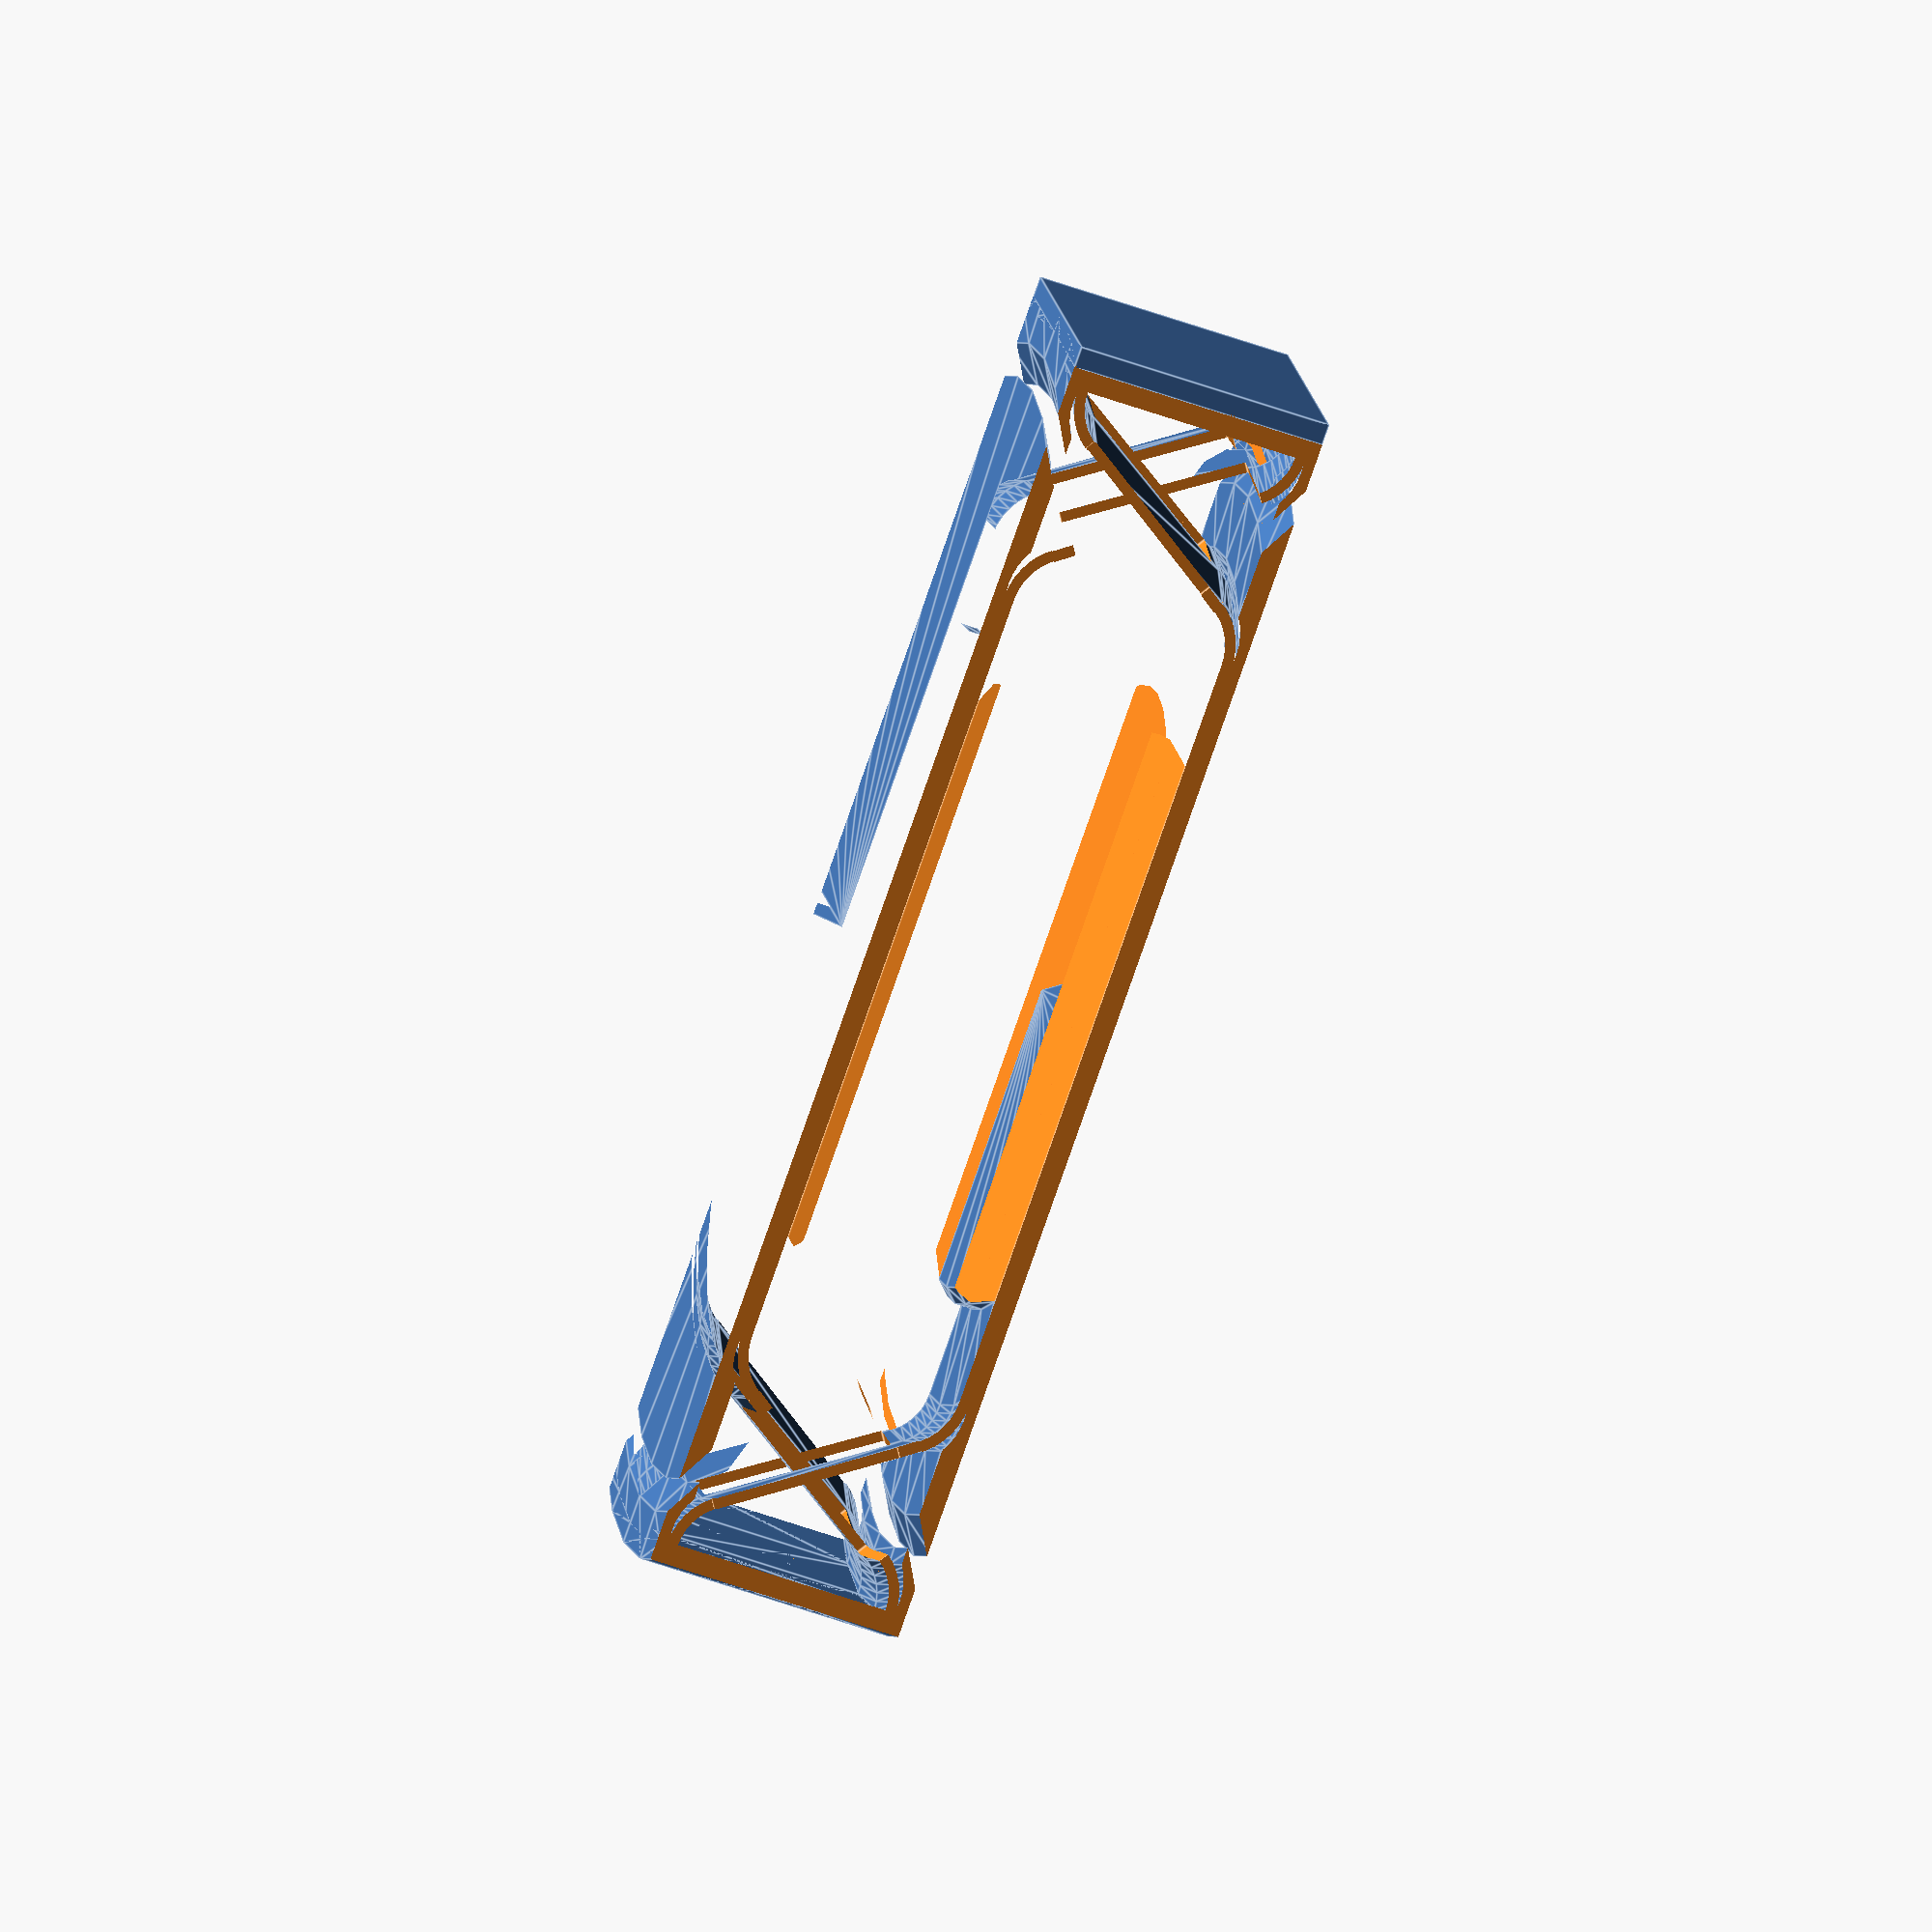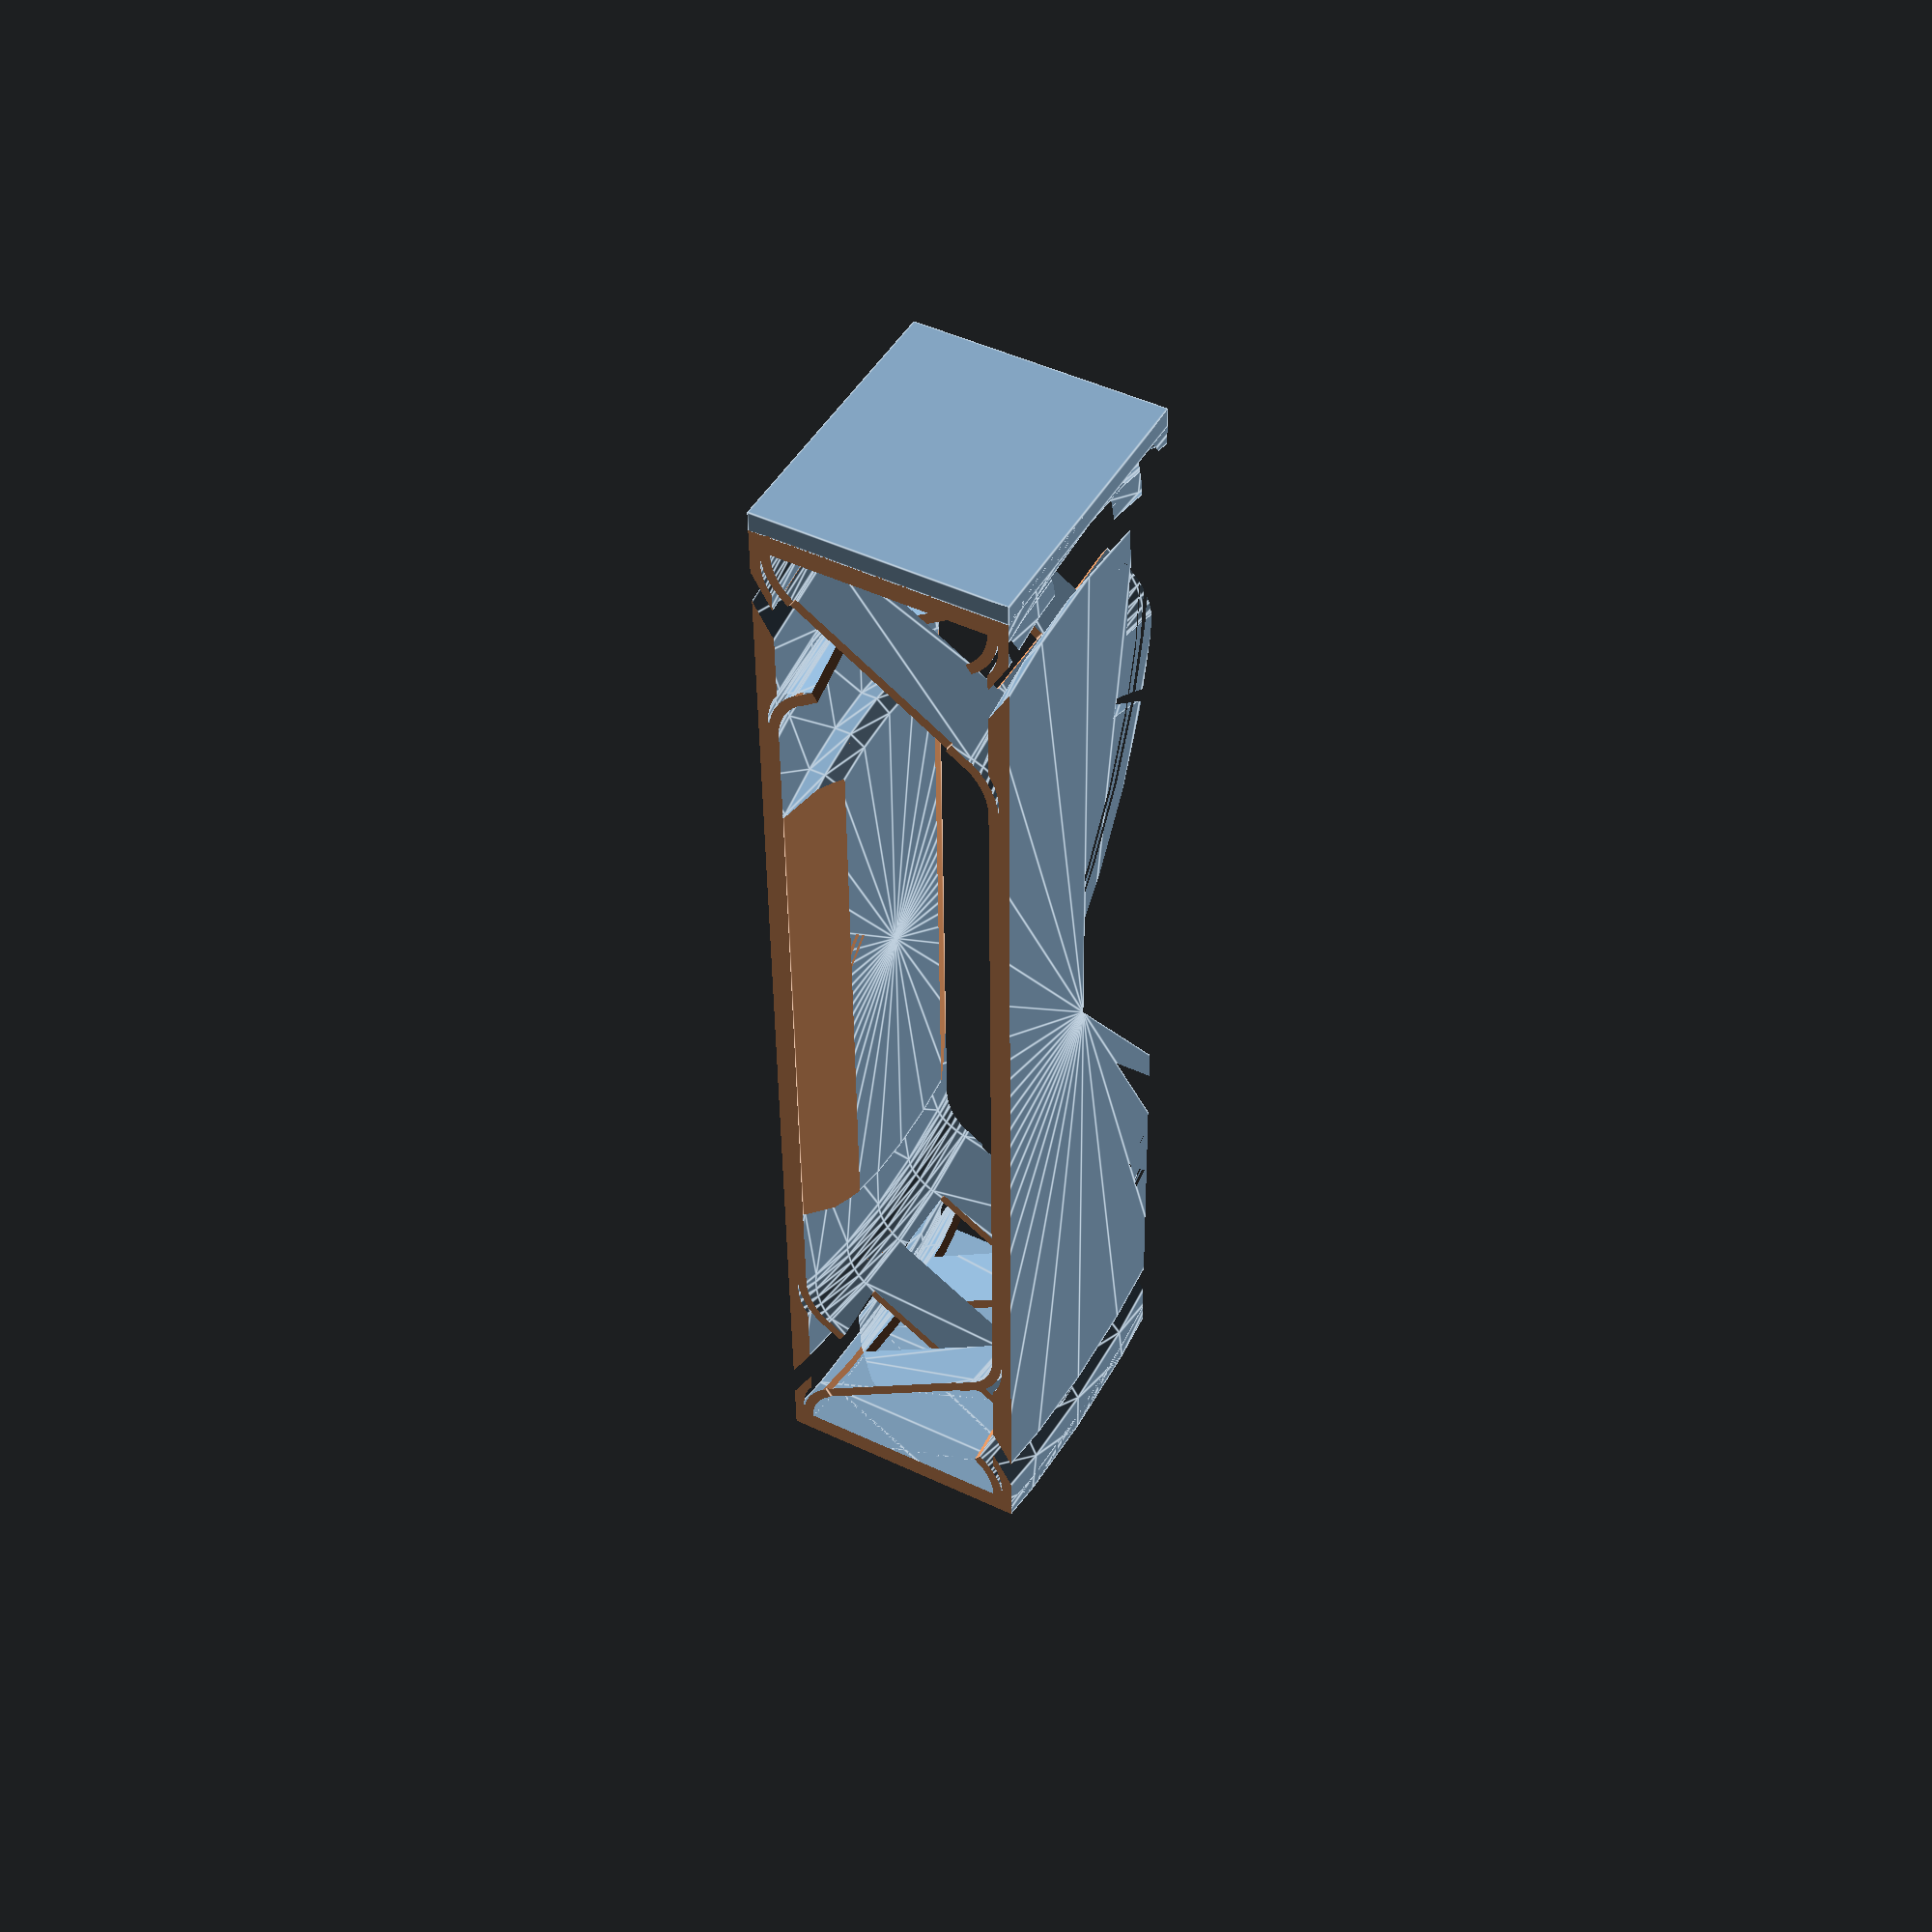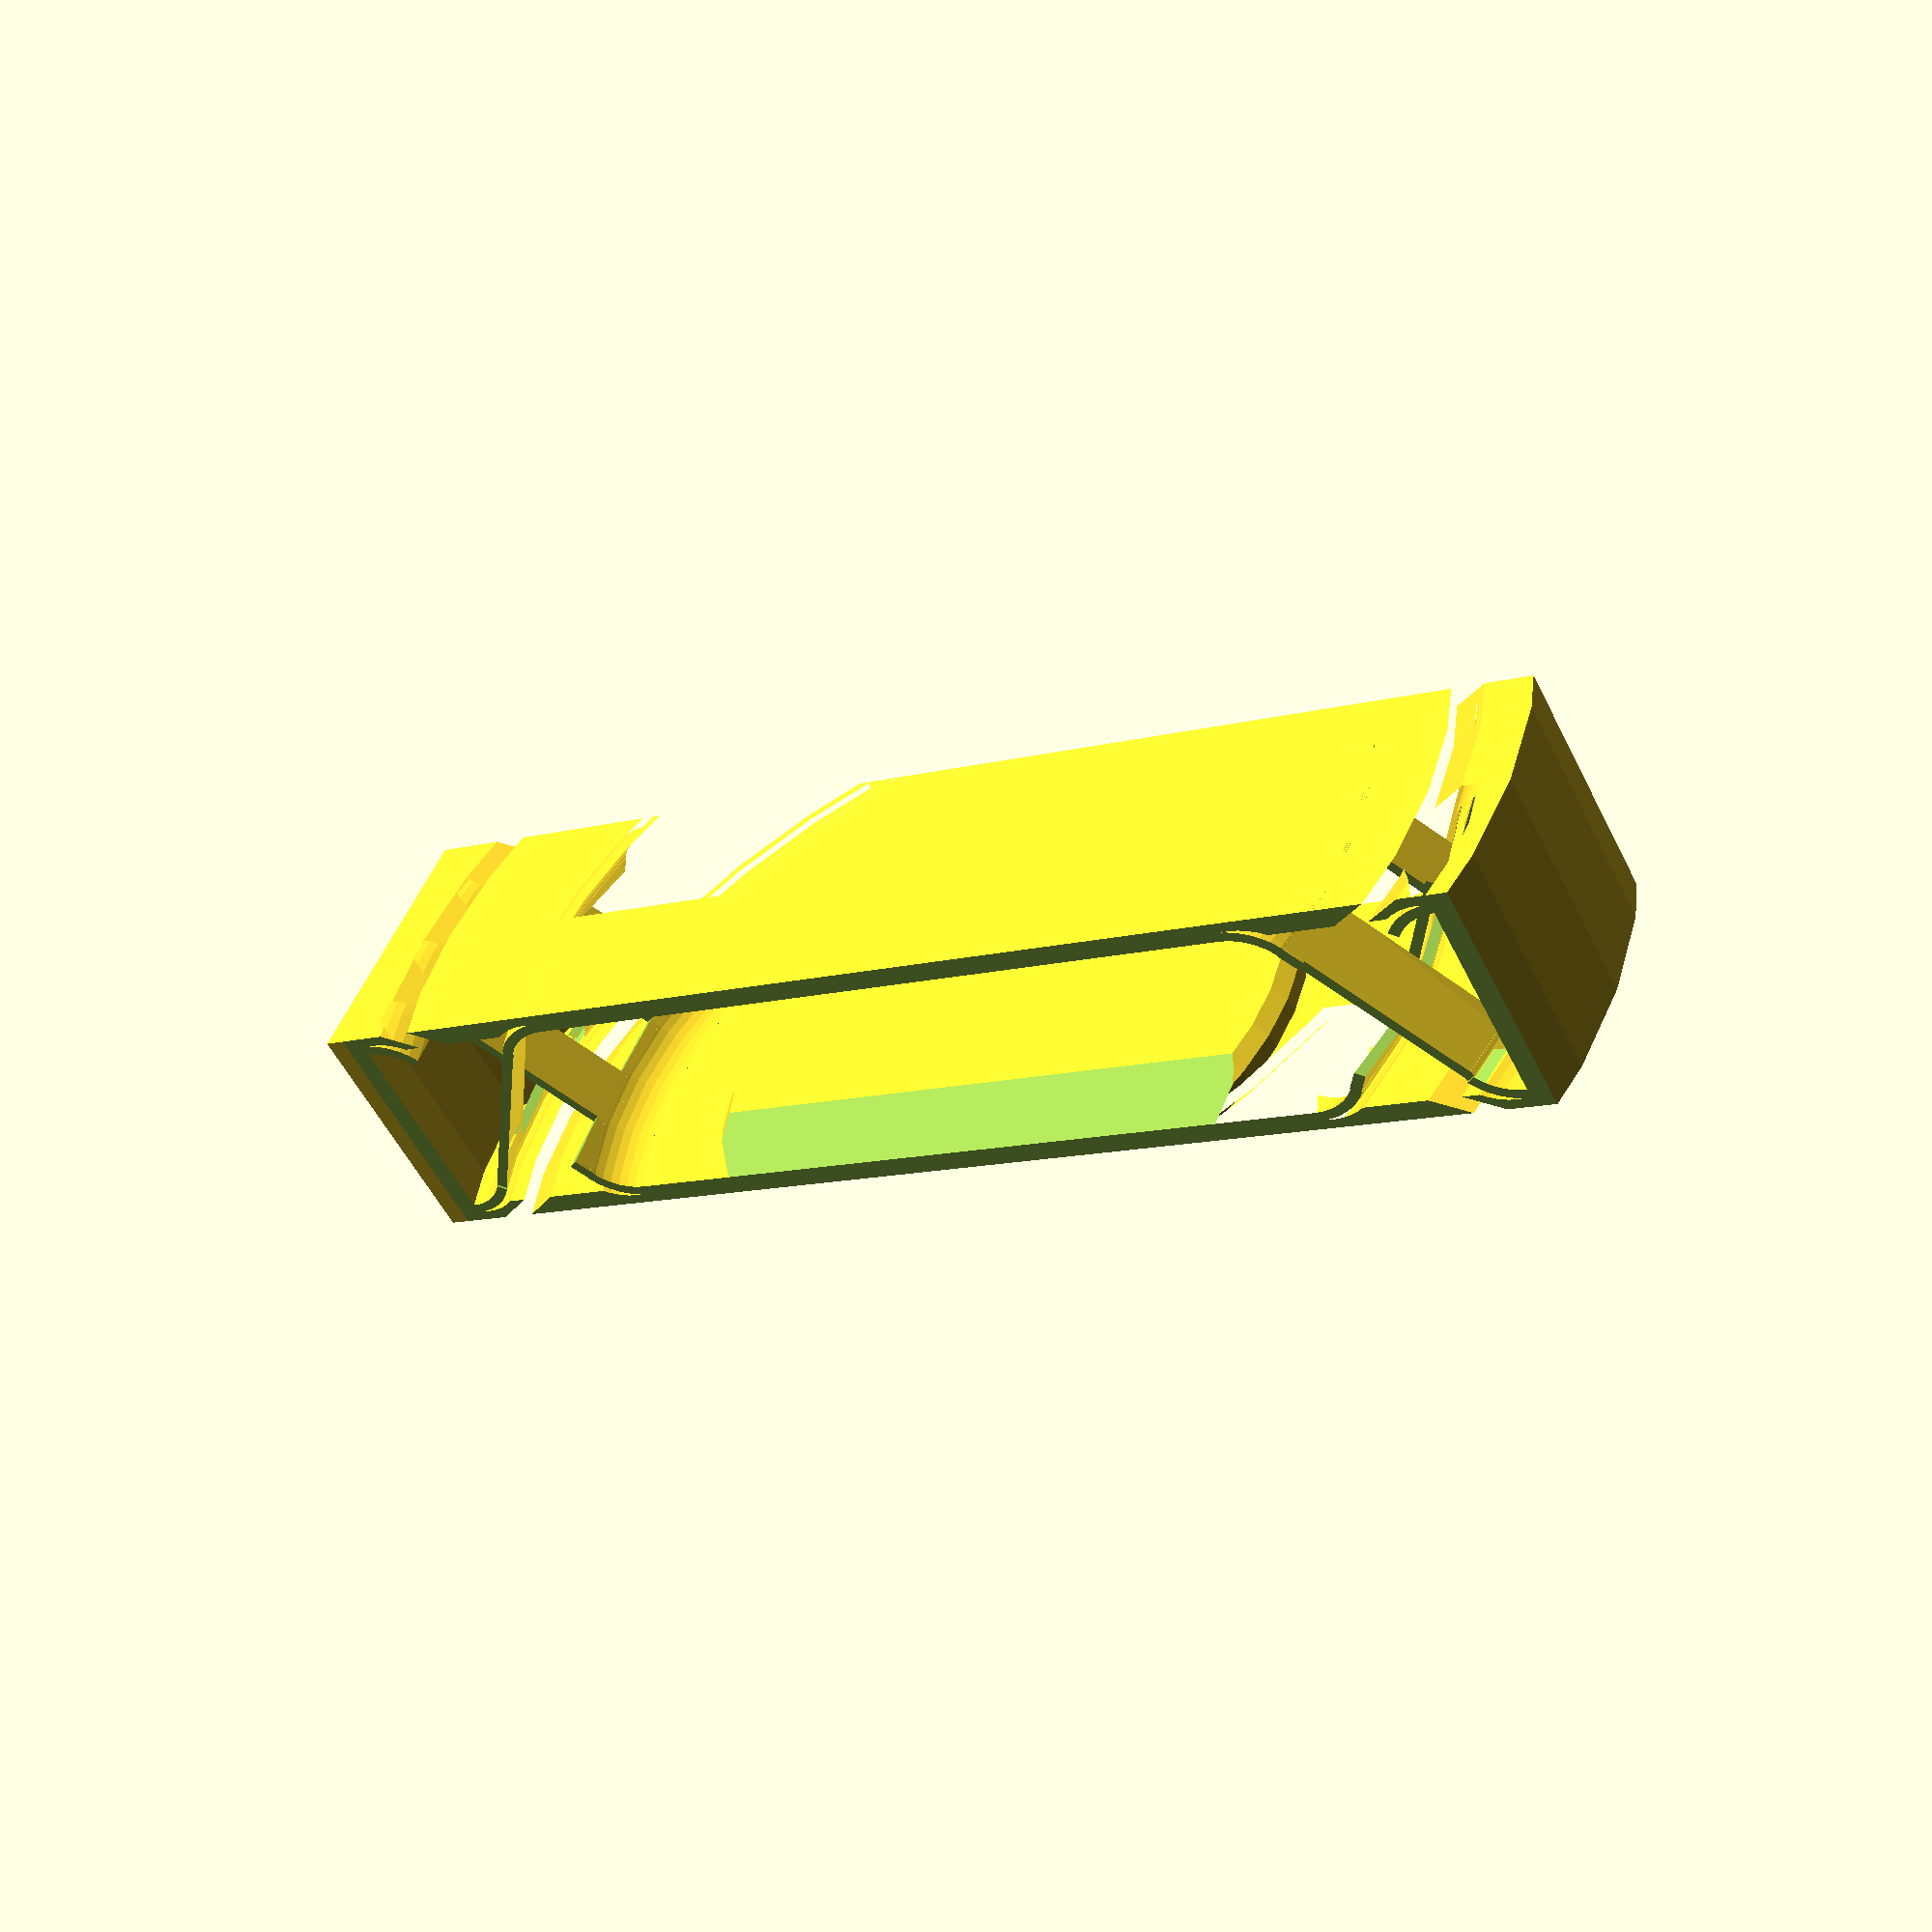
<openscad>
/* [Dimensions] */
// The interior diameter of the tape roll.
TapeInner = 77;
// The full or current diameter of the tape roll.
TapeOuter= 95;
// The depth of the tape roll.
TapeDepth = 25.2;

/* [Hidden] */
$fn=40;
Overlap = 0.01;
Clearance = 0.4;
LayerHeight = 0.2;

Scale = 1;
TapeInnerAdj = TapeInner/2 * Scale;
TapeOuterAdj = TapeOuter/2 * Scale;
TapeDepthAdj = TapeDepth * Scale;
TapeWidthAdj = TapeOuterAdj - TapeInnerAdj;

Thickness = max(2.5, TapeDepthAdj/10);
BandWidth = TapeOuterAdj*0.75;
// Slices frequency
Freq = 2;
        
Ingress = TapeDepthAdj/8;
IngressSplit = 0.5;
IngressAngle = 45;

SpringThickness = min(1.25, TapeDepth/20);

OuterExtension = 2;
CoreOuter = TapeOuterAdj + Clearance + Overlap + OuterExtension;
CoreInner = TapeInnerAdj - Clearance;

Ceiling = TapeDepthAdj/2 + Clearance;
Floor = TapeDepthAdj/2 - Ingress;
Height = Ceiling + Thickness;

SpringAnchor = [
    CoreOuter,
    Ceiling + SpringThickness
];

SpringHeight = 2*(Ceiling + SpringThickness/2);
SpringLength = 8*Ingress;
SpringArcRadius = SpringAnchor.y/2;

// Hmm...
InitSpringAngle = atan((SpringLength)/(SpringHeight));
InitArcY = sin(InitSpringAngle)*SpringArcRadius;
InitArcX = cos(InitSpringAngle)*SpringArcRadius;
TravelX = SpringLength - 2*(InitArcX);
TravelY = SpringHeight - 2*(SpringArcRadius-InitArcY);

SpringAngle = atan((TravelX)/(TravelY));

ArcY = sin(SpringAngle)*SpringArcRadius;
ArcX = cos(SpringAngle)*SpringArcRadius;
BarX = SpringLength - 2*ArcX;
BarY = SpringHeight - 2*(SpringArcRadius - ArcY);
SpringBarLength = sqrt(pow(BarX, 2) + pow(BarY, 2));

SpringEnd = CoreOuter + SpringLength;
End = SpringEnd + Thickness;


// Tool -------------
module Tape(Full = true, Profile = false) {
    intersection() {
        difference() {
            cylinder(TapeDepthAdj, r = Full ? TapeOuterAdj : TapeInnerAdj + TapeWidthAdj/8, center=true);
            cylinder(TapeDepthAdj + Overlap, r=TapeInnerAdj, center=true);
        }

        Bound = (TapeOuterAdj + Overlap)*2;
        cube([Bound, Profile ? 1 : Bound, TapeDepthAdj + Overlap], center=true);
    }

    color("blue")
    rotate([90,0,0])
    translate([TapeInnerAdj-Clearance-Ingress, TapeDepthAdj/2 - Ingress])
    #square(Ingress);
}
// #Tape(Full = true, Profile = false);

module PointViz(Points) {
    for(i = [0 : 1 : len(Points)-1]) {
        translate(Points[i])
        color("green")
        circle(Scale);
    }
}
// -------------


module Band(BoundingBox = false) {

    module Profile_Core() {
        Points = [
            [0, Height],
            [0, Floor],
            [CoreInner - Ingress/2 , Floor],
            [CoreInner, Floor + Ingress/2],
            [CoreInner, Ceiling],
            [CoreOuter, Ceiling],
            [CoreOuter, Height]
        ];
        polygon(Points);
    }

    module Profile_Spring() {
        module Spring_Rounding() {
            translate([0,-SpringArcRadius - SpringThickness/2])
            translate([-SpringLength/2, SpringAnchor.y]) {
                difference() {
                    // circle quadrant + overlap
                    intersection() {
                        circle(SpringArcRadius + SpringThickness/2);
                        translate([-Overlap, -Overlap])
                        square(SpringArcRadius*2);
                    }

                    // bore circle
                    circle(SpringArcRadius-SpringThickness/2);

                    rotate(SpringAngle)
                    translate([0,-SpringArcRadius*2])
                    square(SpringArcRadius*2);
                }

            }
        }

        module Spring_Bar() {
            rotate(SpringAngle)
            square([SpringThickness, SpringBarLength], center=true);
        }

        module Spring_End() {
            translate([SpringLength/2 - Overlap, - Height])
            square([Thickness, Height*2]);
        }

        translate([SpringAnchor.x + SpringLength/2 - Overlap,0]) {
            union() {
                Spring_Bar();
                Spring_Rounding();
                rotate(180)
                Spring_Rounding();
                Spring_End();
            }
        }
    }

    module Profile_Cowl() {
        CowlLength = SpringLength;
        CowlRatio = 0.3;
        CowlAngle = 60;
        Gap = CowlLength/6;
        UpperLength = CowlLength*CowlRatio - Gap;
        LowerLength = CowlLength*(1-CowlRatio) - Gap;

        function CowlPoints(Length) = [
            [0,0],
            [Length, 0],
            [Length + tan(CowlAngle)*Thickness, Thickness],
            [0,Thickness]
        ];

        translate([CoreOuter, Height - Thickness])
        difference() {
            polygon(CowlPoints(LowerLength));

            translate([CowlLength/16, - SpringArcRadius + Thickness/2])
            circle(SpringArcRadius);
        }

        translate([CoreOuter + SpringLength - Overlap - UpperLength, - Height])
        difference() {
            translate([UpperLength,0])
            mirror([1,0])
            polygon(CowlPoints(UpperLength));

            translate([UpperLength-CowlLength/16, SpringArcRadius + Thickness/2])
            circle(SpringArcRadius);
        }
    }

    module Profile_Full(){
        union() {
            Profile_Core();
            Profile_Spring();
            Profile_Cowl();
        }
    }

    module Profile_Preview() {
        rotate([90,0,0])  {
            Profile_Full();
            mirror([0,1])
            Profile_Full();
        }
    }
    // #Profile_Preview();

    module HalfSwept() {
        difference() {
            rotate_extrude()
            Profile_Full();

            translate([-End, BandWidth/2,-Height*2]) 
            cube([End*2, SpringEnd, Height*4]);

            translate([-End, - BandWidth/2 - SpringEnd, -Height*2]) 
            cube([End*2, SpringEnd, Height*4]);
        }
    }

    module Slices() {
        Clear = 0.5;
        SliceWidth = (BandWidth / (2*Freq));
        d = SliceWidth + Clear;
        Safety = SpringThickness/2;
        Straight = TravelY;
        // Inaccurate and lazy
        z = TravelX;

        intersection() {
            translate([CoreOuter + SpringLength/2, 0, 0])
            for(i=[-1 : Freq+1]) {
                translate([0,-(2*SliceWidth)*i - Clear/2, 0])
                rotate([0,90-SpringAngle,0])

                translate([0,BandWidth/2 + d/2, 0])
                cube([Straight,d,z],center=true);
            }

            translate([0,0,-TravelY/2 + Safety/2 - sin(SpringAngle)*SpringThickness/2])
            cylinder(r=SpringEnd-Safety, h=TravelY-Safety);
        }
    }

    module MouthFile() {
        MouthAngle = -25;
        Side = Ceiling-Floor;
        // translate([-3, -BandWidth/2, Ceiling])
        translate([0,-BandWidth/2,Ceiling])

        rotate([MouthAngle,0,0])
        translate([-CoreInner,0,-Side])
        cube([2*CoreInner, BandWidth, Side]);
    }

    module HalfBand() {
        difference() {
            HalfSwept();

            Slices();
            mirror([1,0,0])
            Slices();

            MouthFile();
            mirror([0,1,0])
            MouthFile();
        }
    }

    HalfBand();
}

// Band();

module Band_Full(Hole = false) {
    difference() {
        union() {
            Band();
            rotate(180)
            mirror([0,0,1])
            Band();
        }

        if(Hole) {
            cube([CoreInner*2, BandWidth/2, Height*4], center=true);

            translate([CoreInner,0,-Height*2])
            cylinder(r=BandWidth/4, h = Height*4 );

            translate([-CoreInner,0,-Height*2])
            cylinder(r=BandWidth/4, h = Height*4 );
        }
    }
}

module Base() {
    translate([End-Thickness, -BandWidth/2,-Height])
    cube([Thickness , BandWidth, Height*2]);
}

module Cartridge() {
    union() {
        Band_Full();
        Base();
    }
}

Cartridge();

</openscad>
<views>
elev=55.4 azim=202.4 roll=249.1 proj=o view=edges
elev=134.3 azim=91.0 roll=61.2 proj=p view=edges
elev=54.0 azim=338.4 roll=205.9 proj=p view=wireframe
</views>
